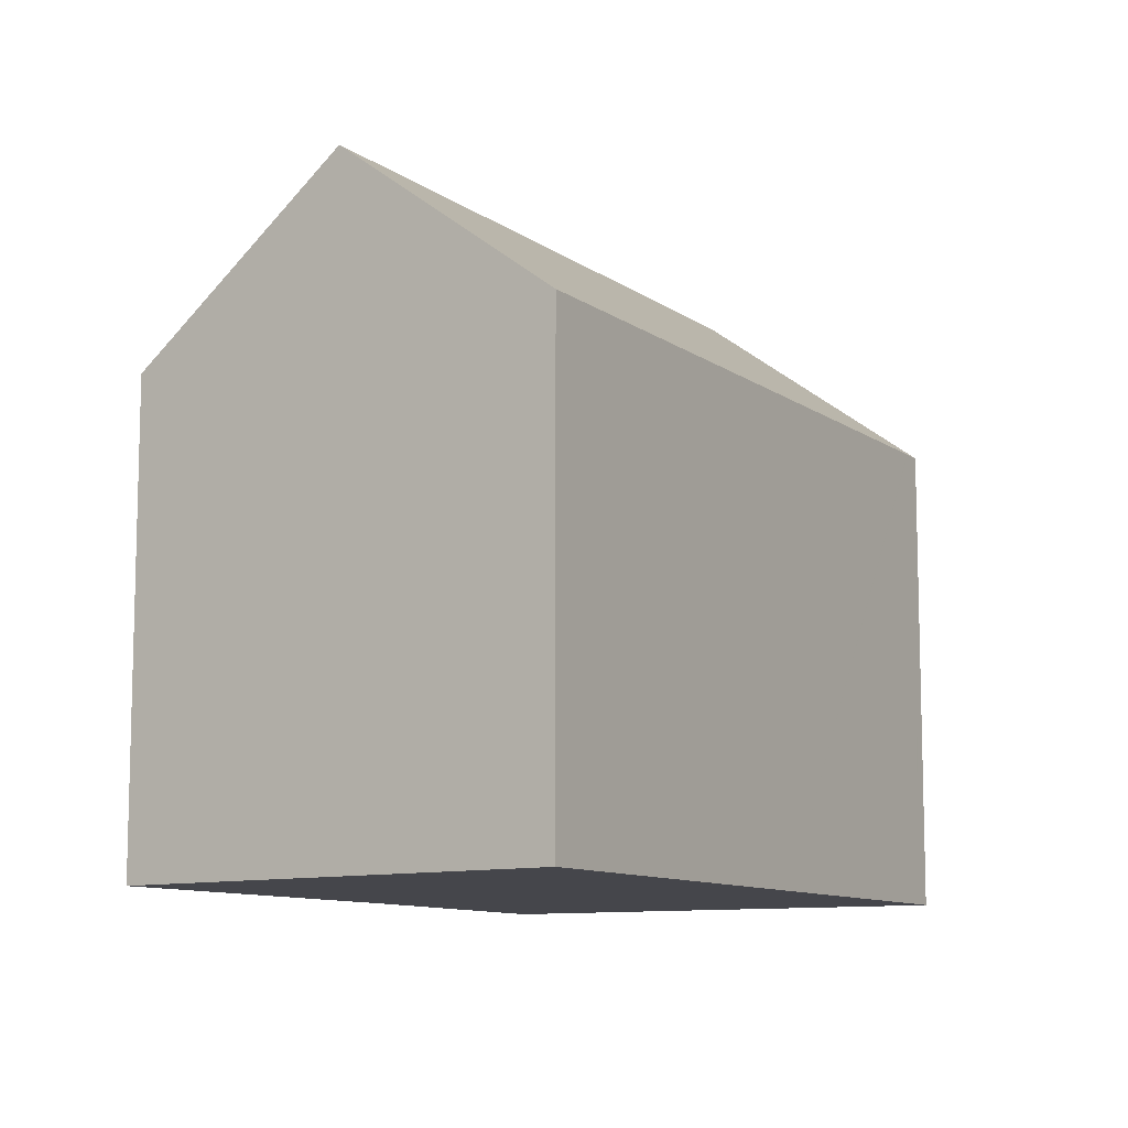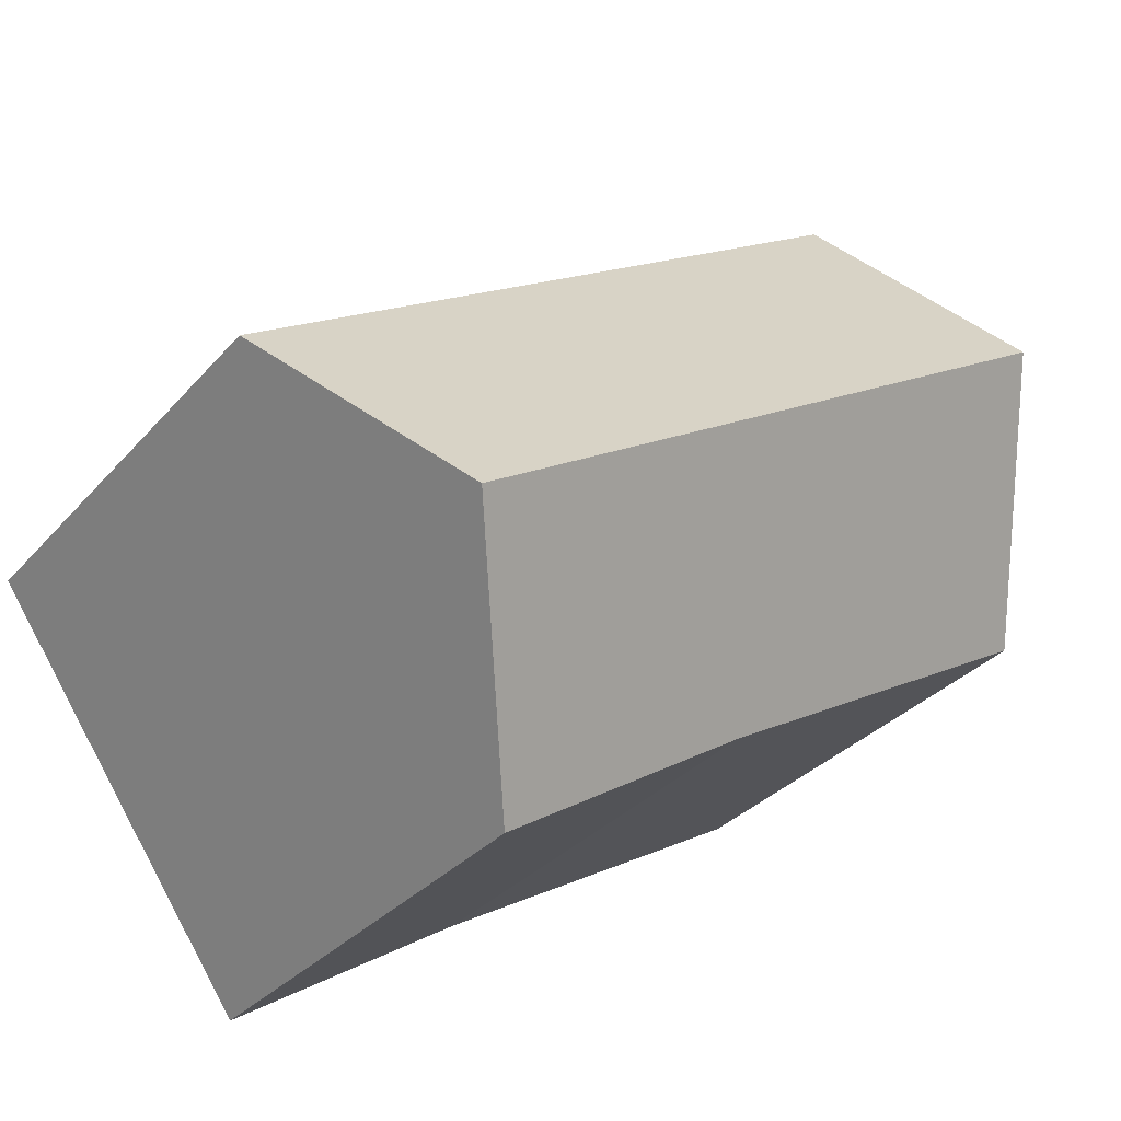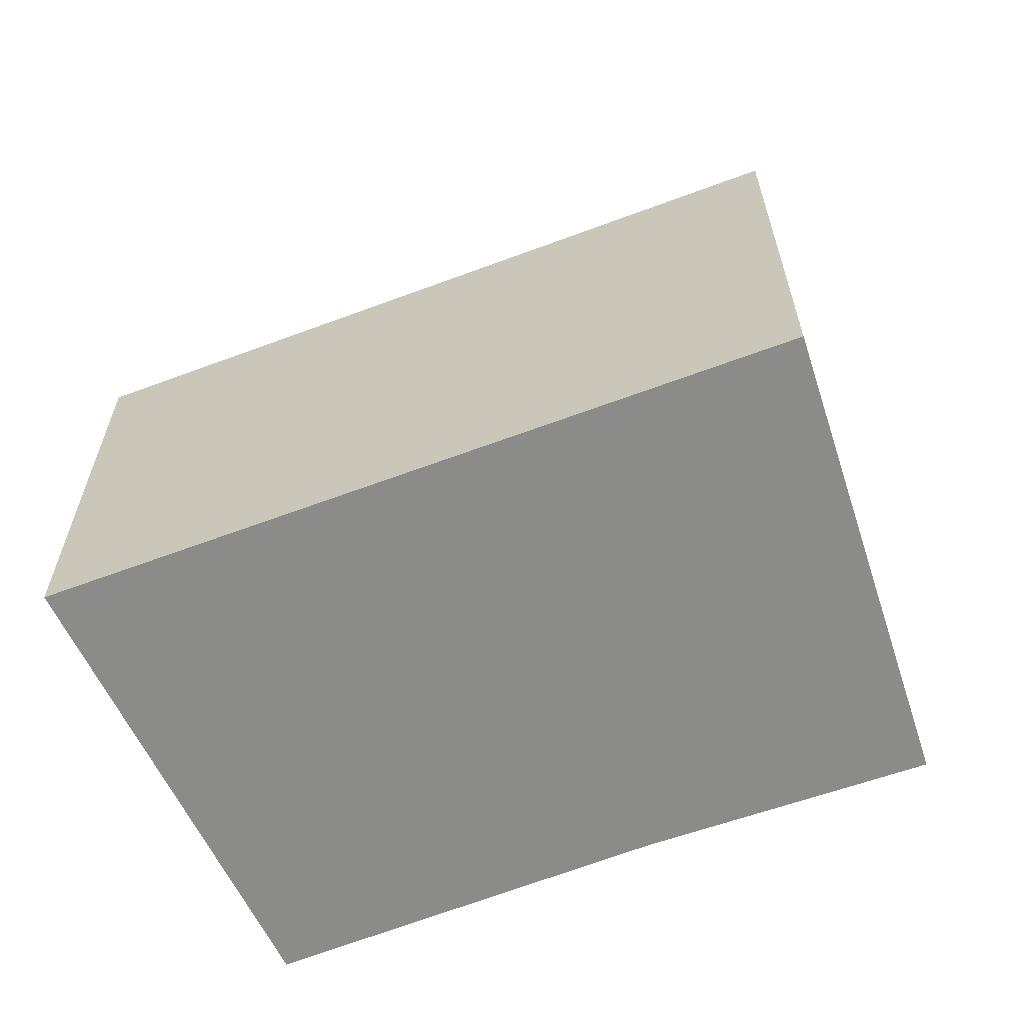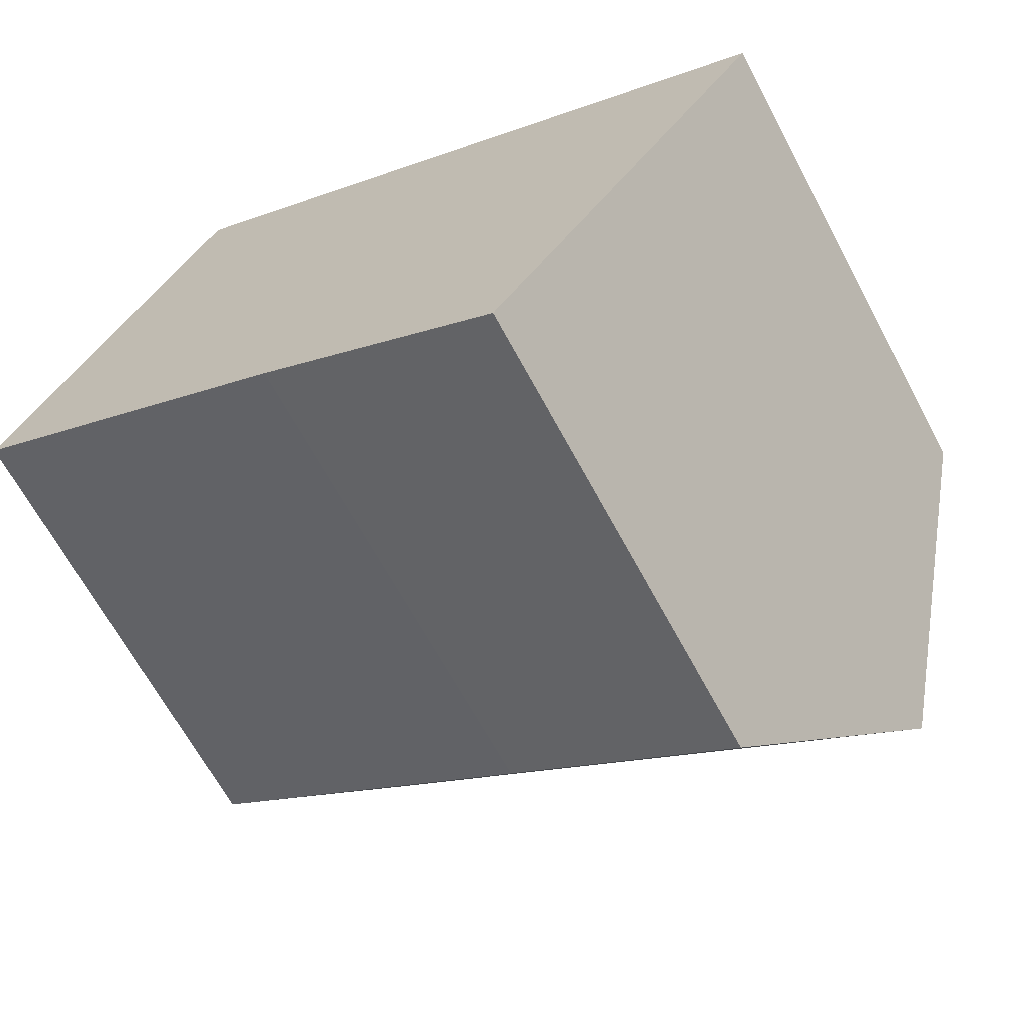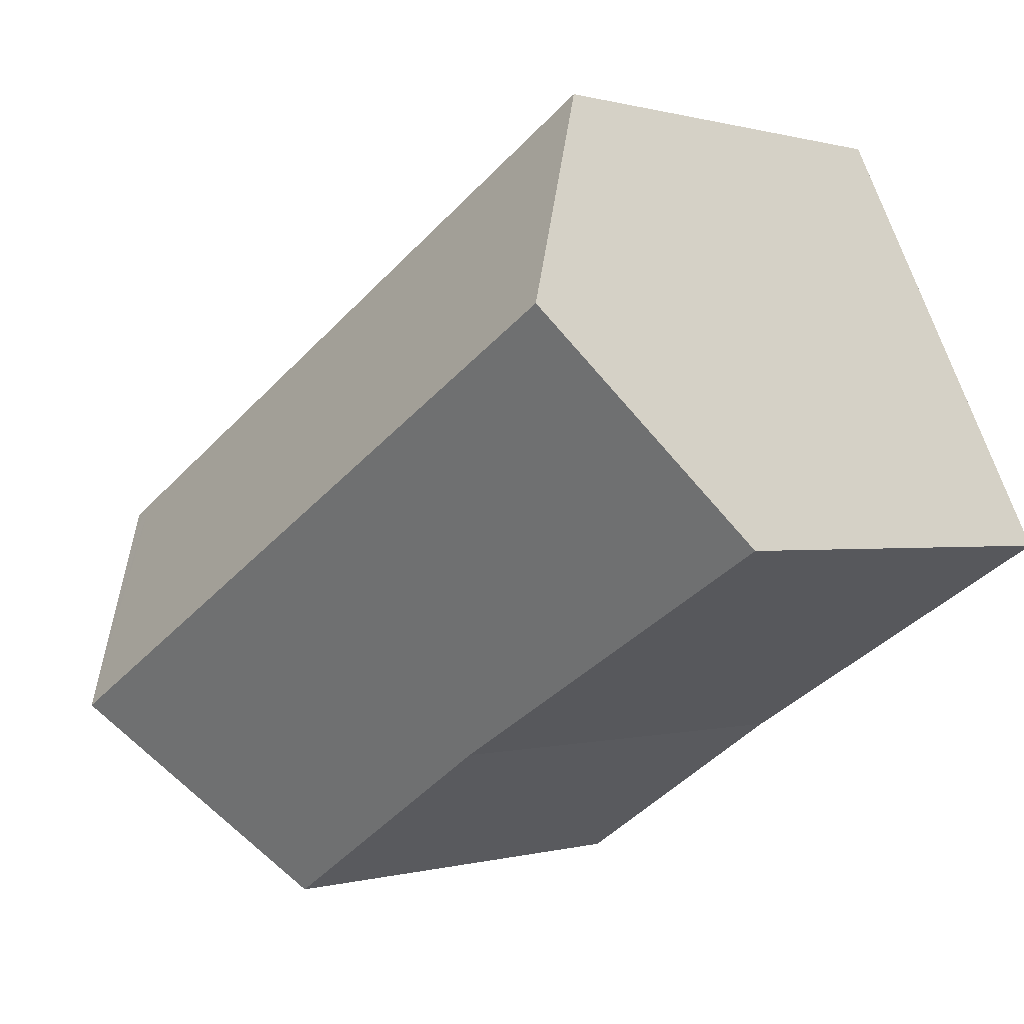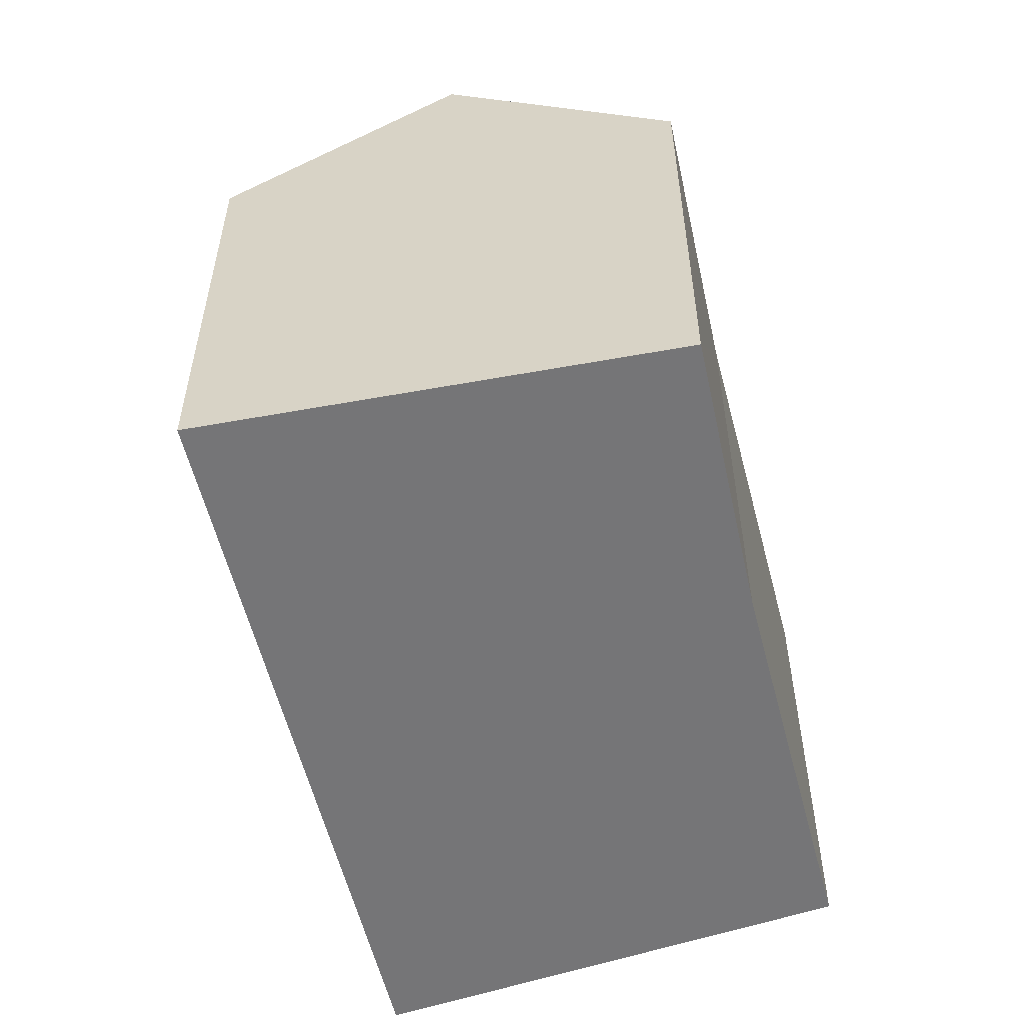
<metadata>
{"format":"obj","ext":"obj","renderer":"f3d","projection":"perspective","resolution":1024,"background":"white","views":[{"elev":-10.1,"azim":-27.7,"up":"+Y"},{"elev":-32.1,"azim":146.2,"up":"+Z"},{"elev":-63.7,"azim":52.5,"up":"+Y"},{"elev":-66.0,"azim":28.2,"up":"+Z"},{"elev":0.0,"azim":-137.9,"up":"+Z"},{"elev":-56.6,"azim":135.4,"up":"+Y"}]}
</metadata>
<code>
v  12.96 10.58 -8.018
v  2.359 14.43 4.785
v  15.98 14.43 -3.663
v  10.01 10.63 -6.093
v  7.613 10.68 -4.528
v  0 10.56 6.467e-16
v  4.712 10.57 9.559
v  12.85 10.57 4.512
v  18.58 10.57 0.955
v  17.11 12.98 -2.023
v  18.71 10.93 0.289
v  18.6 10.57 0.945
v  18.99 10.57 0.698
v  12.96 4.91e-16 -8.018
v  7.613 2.773e-16 -4.528
v  10.01 3.731e-16 -6.093
v  0 0 0
v  4.712 -5.853e-16 9.559
v  2.359 -2.93e-16 4.785
v  12.85 -2.763e-16 4.512
v  18.58 -5.848e-17 0.955
v  18.6 -5.786e-17 0.945
v  18.99 -4.274e-17 0.698
v  18.71 -1.77e-17 0.289
v  15.98 2.243e-16 -3.663
v  17.11 1.239e-16 -2.023
g defaultobject
f 1 2 3
f 2 1 4
f 2 4 5
f 2 5 6
f 7 3 2
f 3 7 8
f 3 8 9
f 3 9 10
f 10 9 11
f 11 9 12
f 11 12 13
f 14 4 1
f 4 14 5
f 5 14 15
f 15 14 16
f 15 6 5
f 6 15 17
f 6 7 2
f 7 6 17
f 7 17 18
f 18 17 19
f 18 8 7
f 8 18 20
f 8 20 9
f 9 20 12
f 12 20 13
f 13 20 21
f 13 21 22
f 13 22 23
f 10 1 3
f 1 10 11
f 1 11 13
f 1 13 23
f 1 23 24
f 1 24 14
f 14 24 25
f 25 24 26
f 22 24 23
f 24 22 26
f 26 22 21
f 26 21 20
f 26 20 25
f 25 20 14
f 14 20 18
f 14 18 16
f 16 18 15
f 15 18 19
f 15 19 17

</code>
